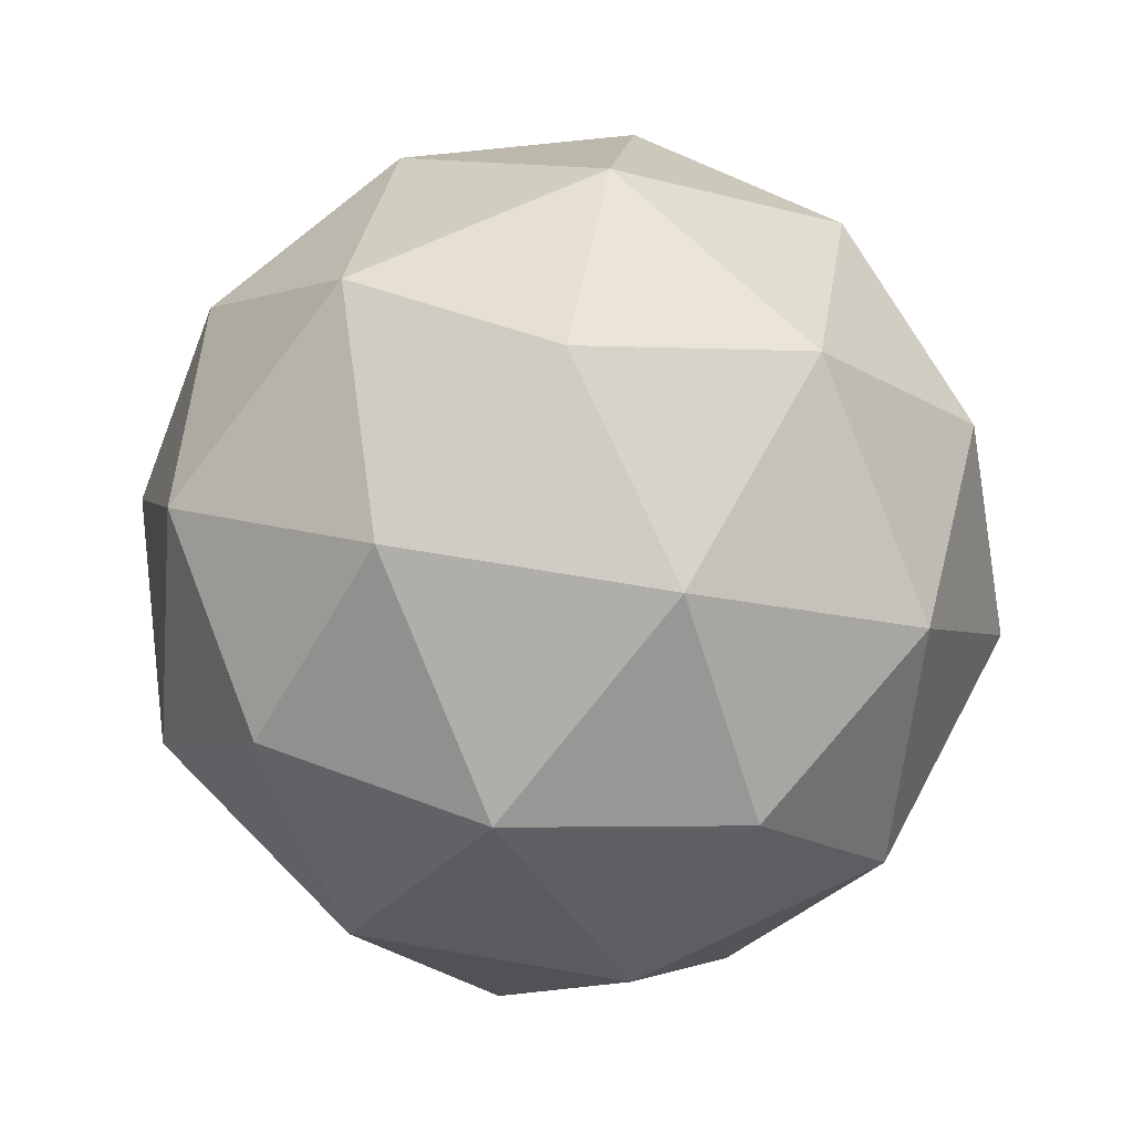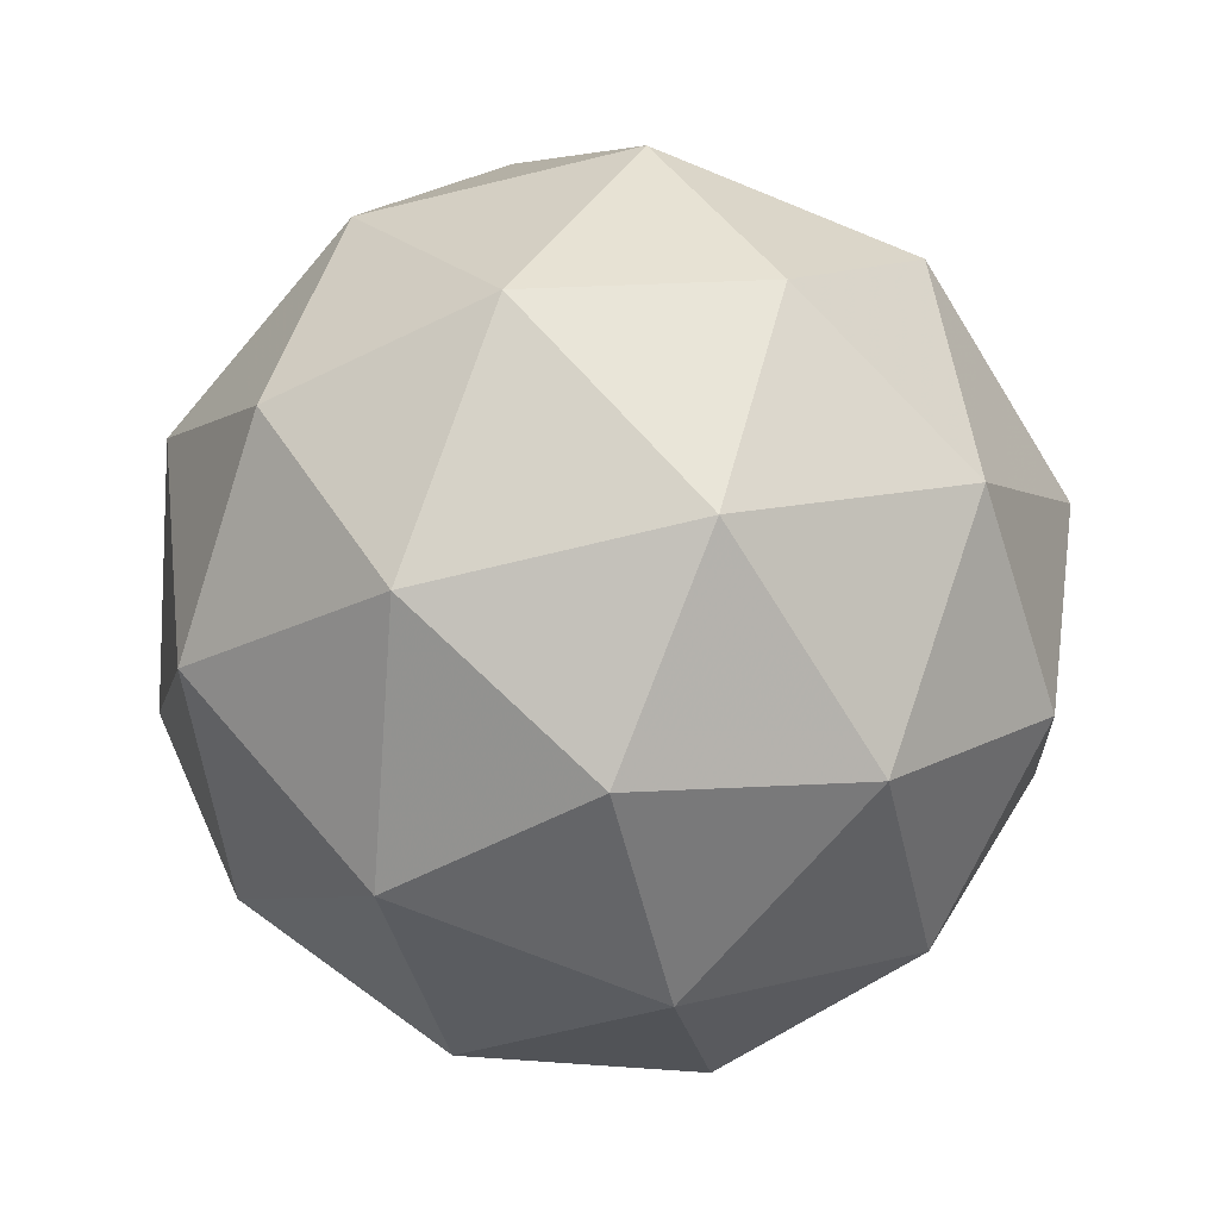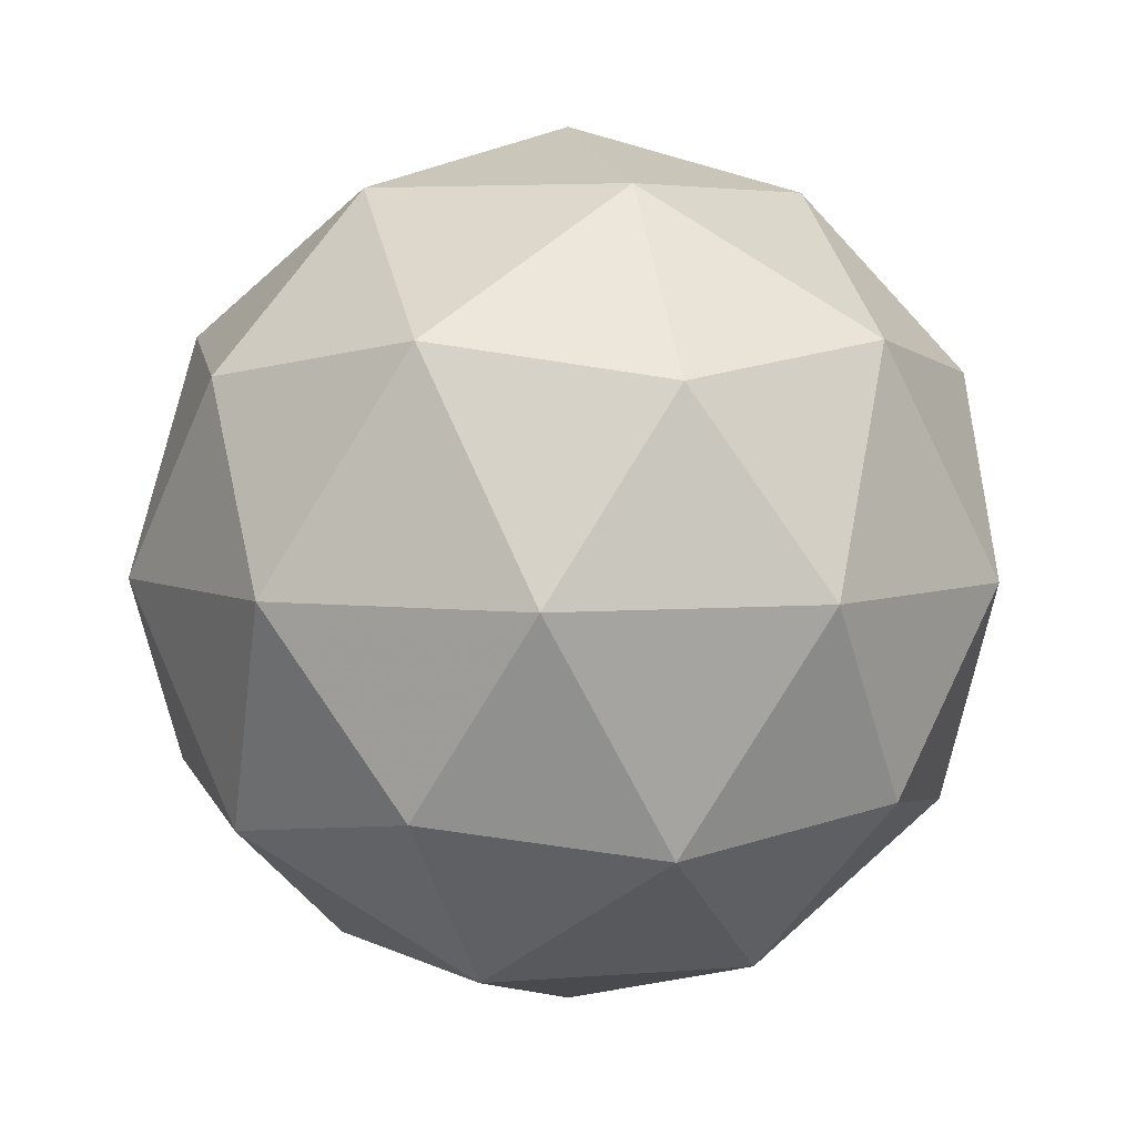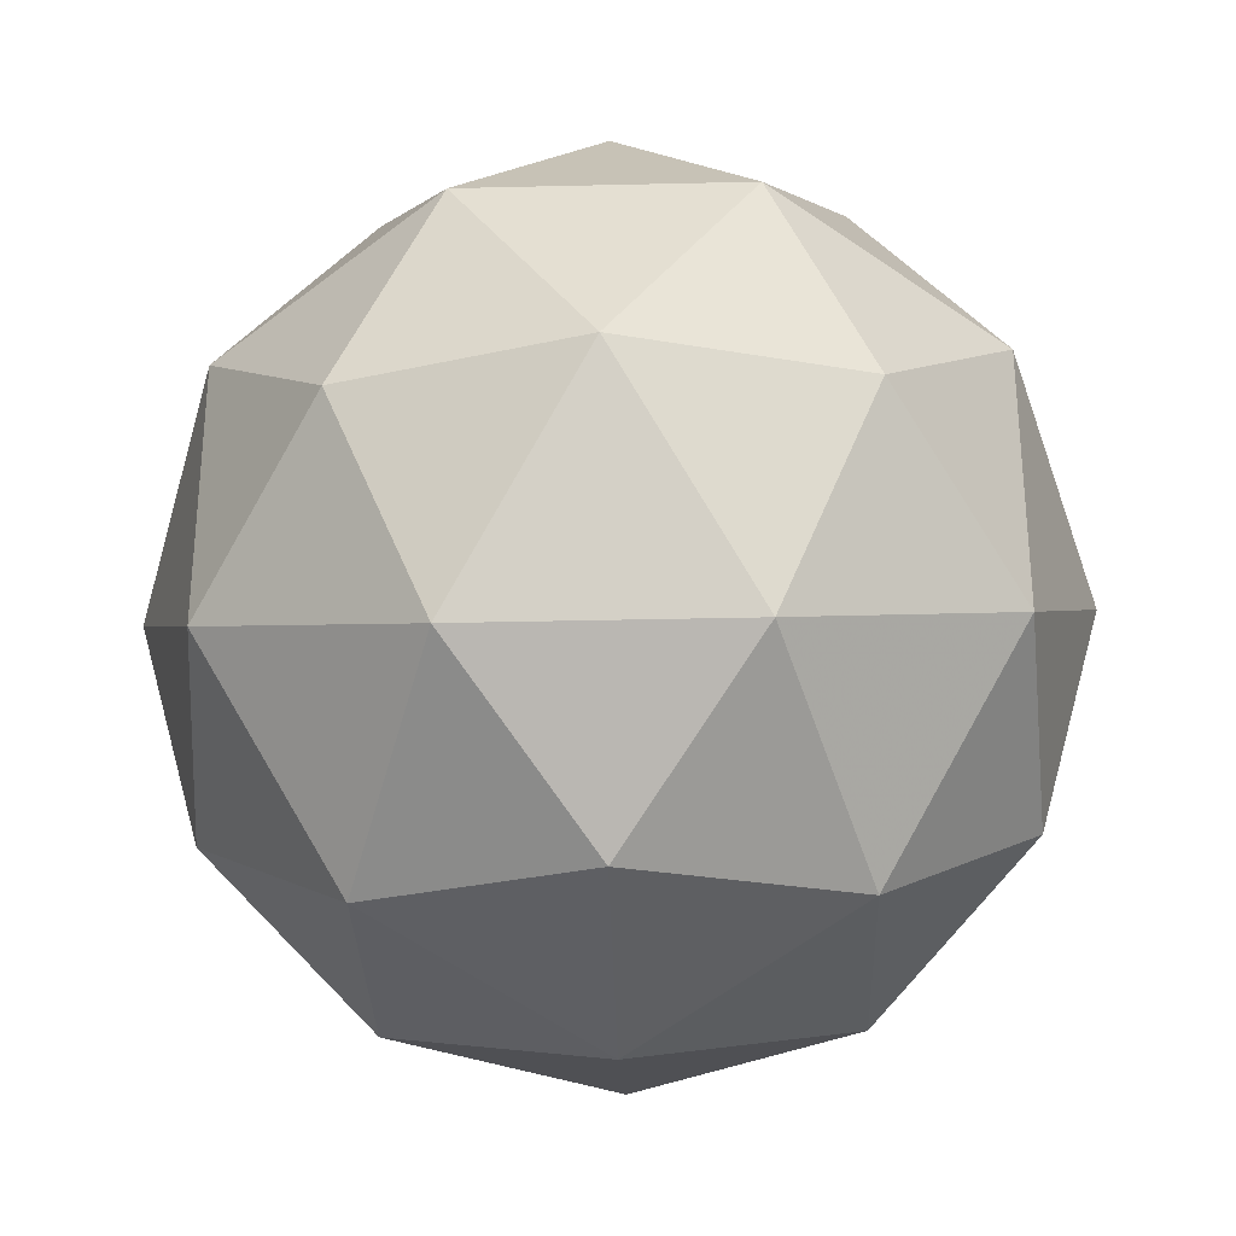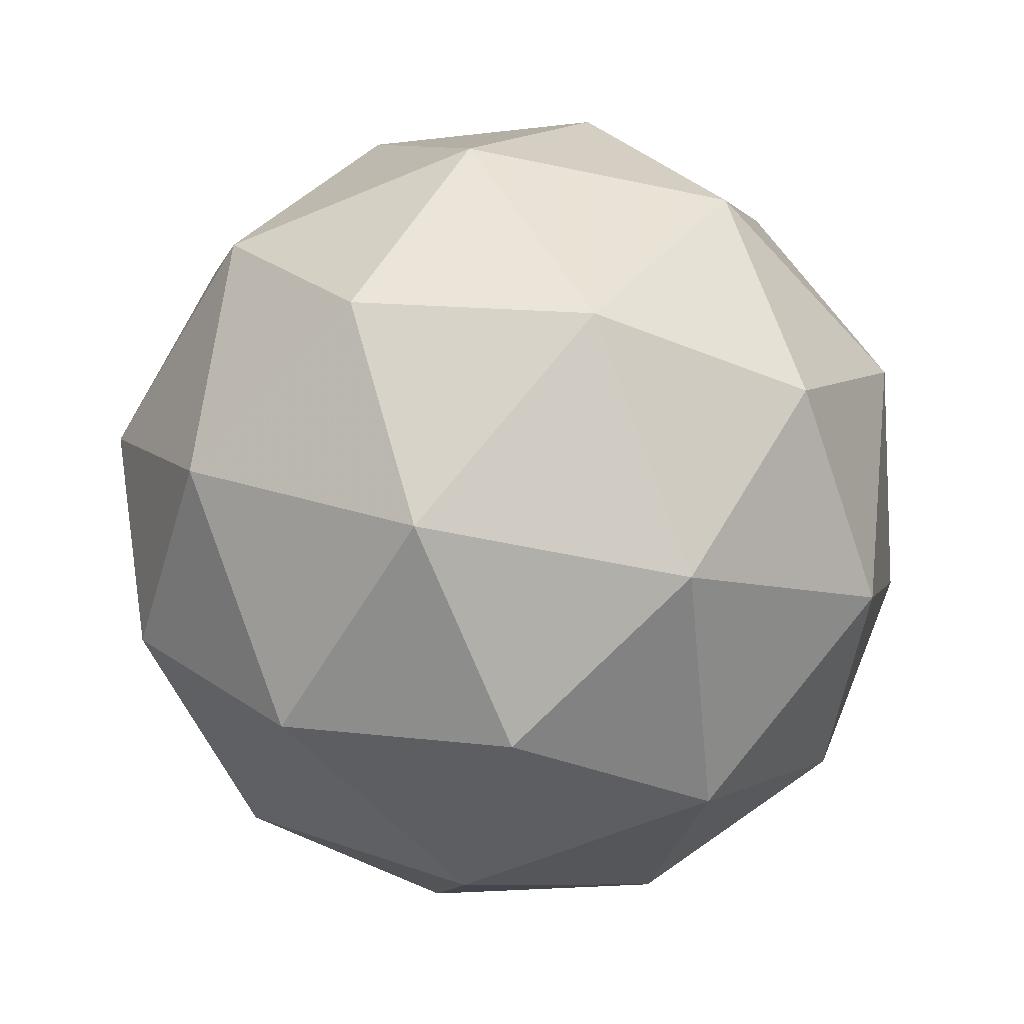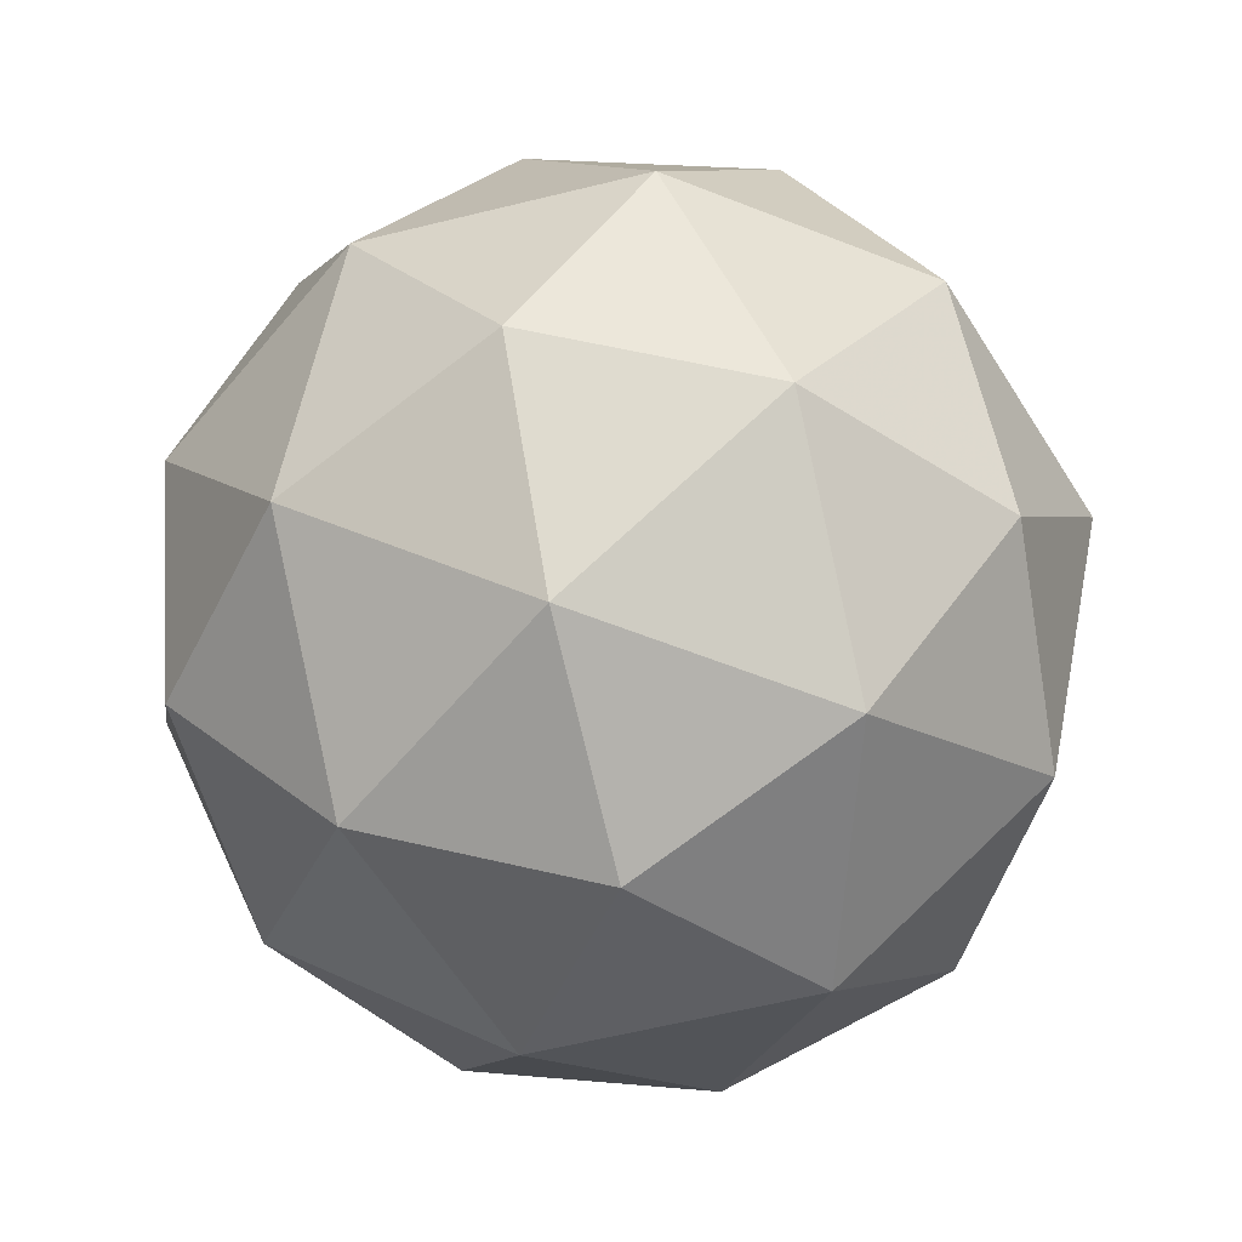
<metadata>
{"format":"obj","ext":"obj","renderer":"f3d","projection":"perspective","resolution":1024,"background":"white","views":[{"elev":64.0,"azim":64.0,"up":"+Y"},{"elev":-70.4,"azim":-40.3,"up":"+Y"},{"elev":5.0,"azim":-68.9,"up":"+Y"},{"elev":-31.5,"azim":150.2,"up":"+Z"},{"elev":-58.7,"azim":-138.3,"up":"+Y"},{"elev":-61.0,"azim":-3.9,"up":"+Y"}]}
</metadata>
<code>
g RIFR-i11-g127-s1906
v 8202 619.2 3987
v 8291 650.5 4052
v 8168 650.5 4092
v 8354 735.3 4098
v 8381 718.8 3987
v 8092 650.5 3987
v 8168 650.5 3882
v 8291 650.5 3922
v 8402 829.2 4052
v 8144 735.3 4166
v 8257 718.8 4157
v 8202 829.2 4197
v 8014 735.3 3987
v 8057 718.8 4092
v 8002 829.2 4052
v 8144 735.3 3808
v 8057 718.8 3882
v 8079 829.2 3817
v 8354 735.3 3877
v 8257 718.8 3817
v 8325 829.2 3817
v 8325 829.2 4157
v 8079 829.2 4157
v 8002 829.2 3922
v 8202 829.2 3777
v 8402 829.2 3922
v 8260 923.1 4166
v 8346 939.6 4092
v 8236 1008 4092
v 8050 923.1 4098
v 8147 939.6 4157
v 8113 1008 4052
v 8050 923.1 3877
v 8023 939.6 3987
v 8113 1008 3922
v 8260 923.1 3808
v 8147 939.6 3817
v 8236 1008 3882
v 8390 923.1 3987
v 8346 939.6 3882
v 8312 1008 3987
v 8202 1039 3987
f 1 2 3
f 4 2 5
f 1 3 6
f 1 6 7
f 1 7 8
f 4 5 9
f 10 11 12
f 13 14 15
f 16 17 18
f 19 20 21
f 4 9 22
f 10 12 23
f 13 15 24
f 16 18 25
f 19 21 26
f 27 28 29
f 30 31 32
f 33 34 35
f 36 37 38
f 39 40 41
f 41 38 42
f 41 40 38
f 40 36 38
f 38 35 42
f 38 37 35
f 37 33 35
f 35 32 42
f 35 34 32
f 34 30 32
f 32 29 42
f 32 31 29
f 31 27 29
f 29 41 42
f 29 28 41
f 28 39 41
f 26 40 39
f 26 21 40
f 21 36 40
f 25 37 36
f 25 18 37
f 18 33 37
f 24 34 33
f 24 15 34
f 15 30 34
f 23 31 30
f 23 12 31
f 12 27 31
f 22 28 27
f 22 9 28
f 9 39 28
f 21 25 36
f 21 20 25
f 20 16 25
f 18 24 33
f 18 17 24
f 17 13 24
f 15 23 30
f 15 14 23
f 14 10 23
f 12 22 27
f 12 11 22
f 11 4 22
f 9 26 39
f 9 5 26
f 5 19 26
f 8 20 19
f 8 7 20
f 7 16 20
f 7 17 16
f 7 6 17
f 6 13 17
f 6 14 13
f 6 3 14
f 3 10 14
f 5 8 19
f 5 2 8
f 2 1 8
f 3 11 10
f 3 2 11
f 2 4 11
f 2 4 11

</code>
